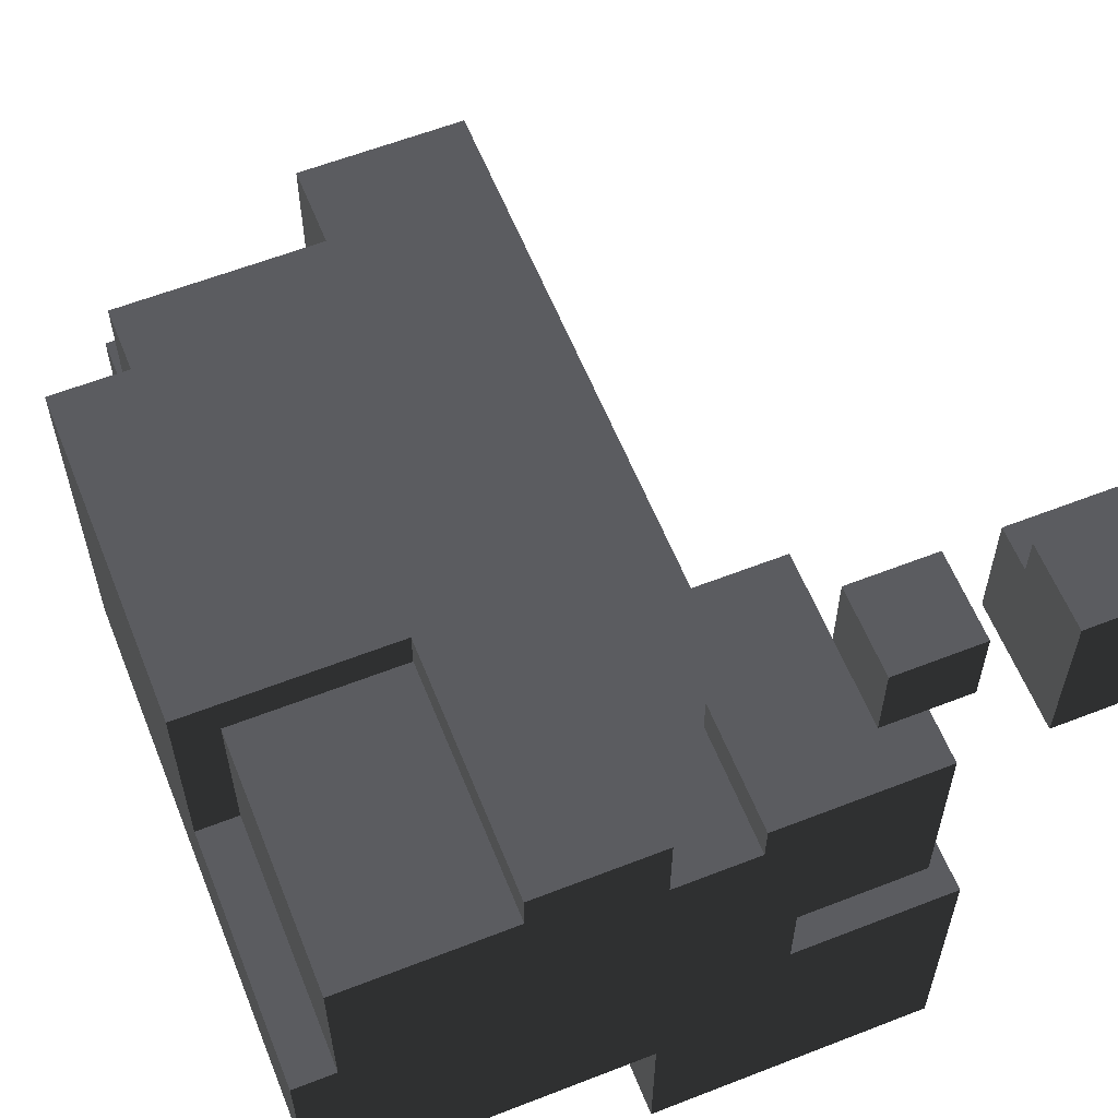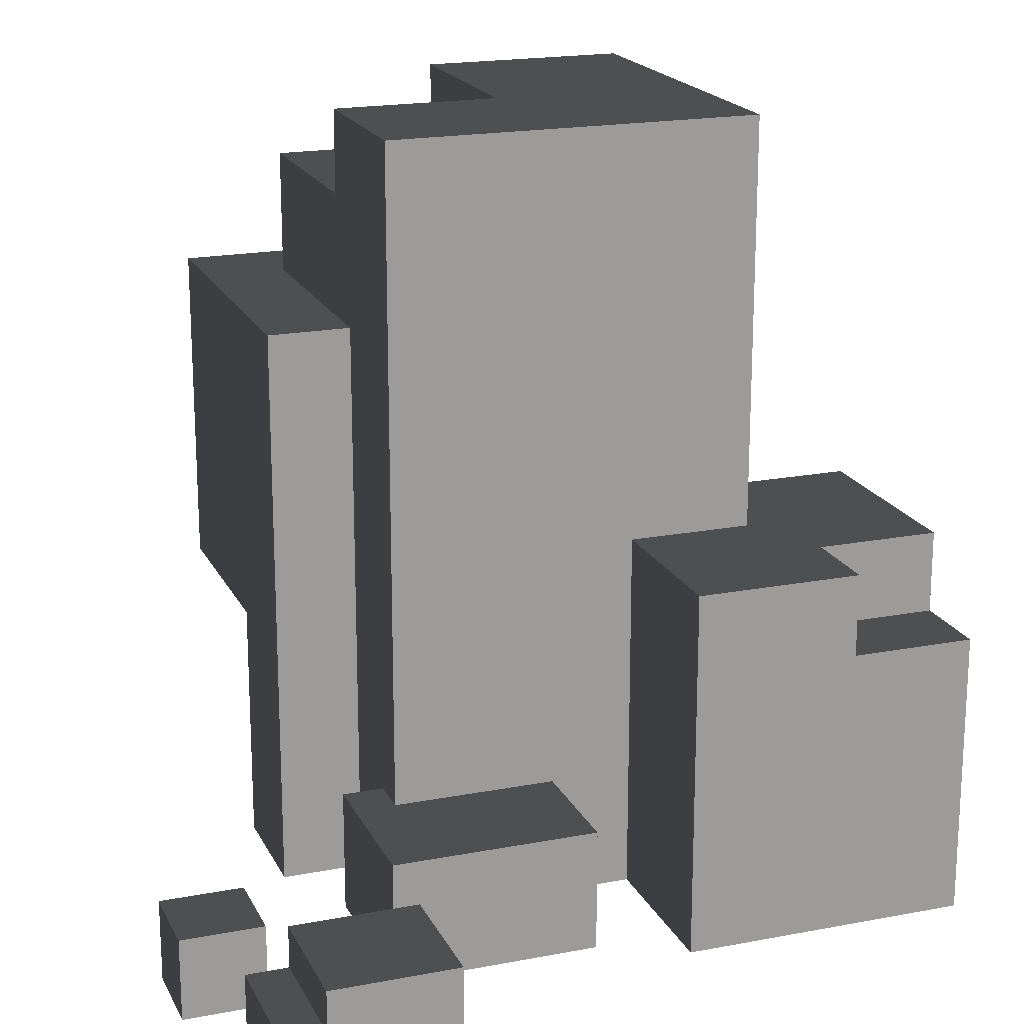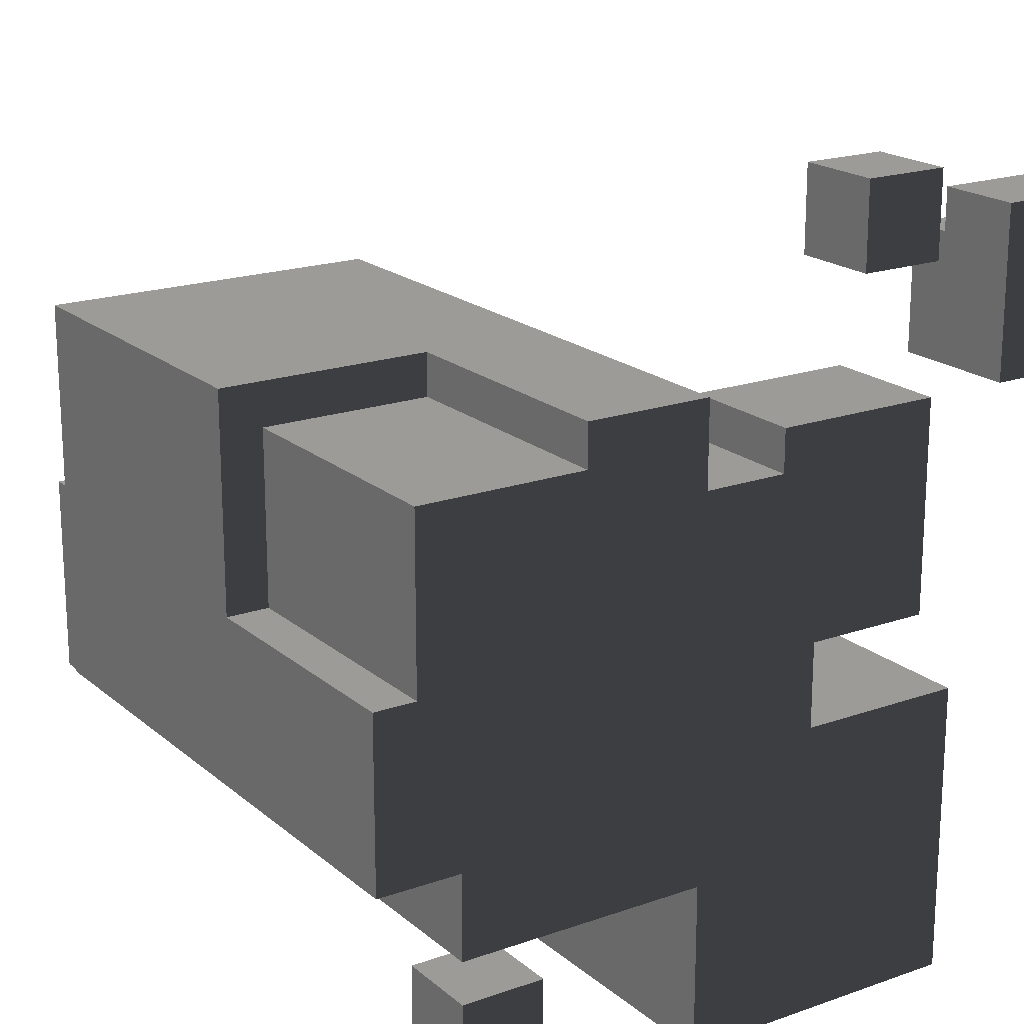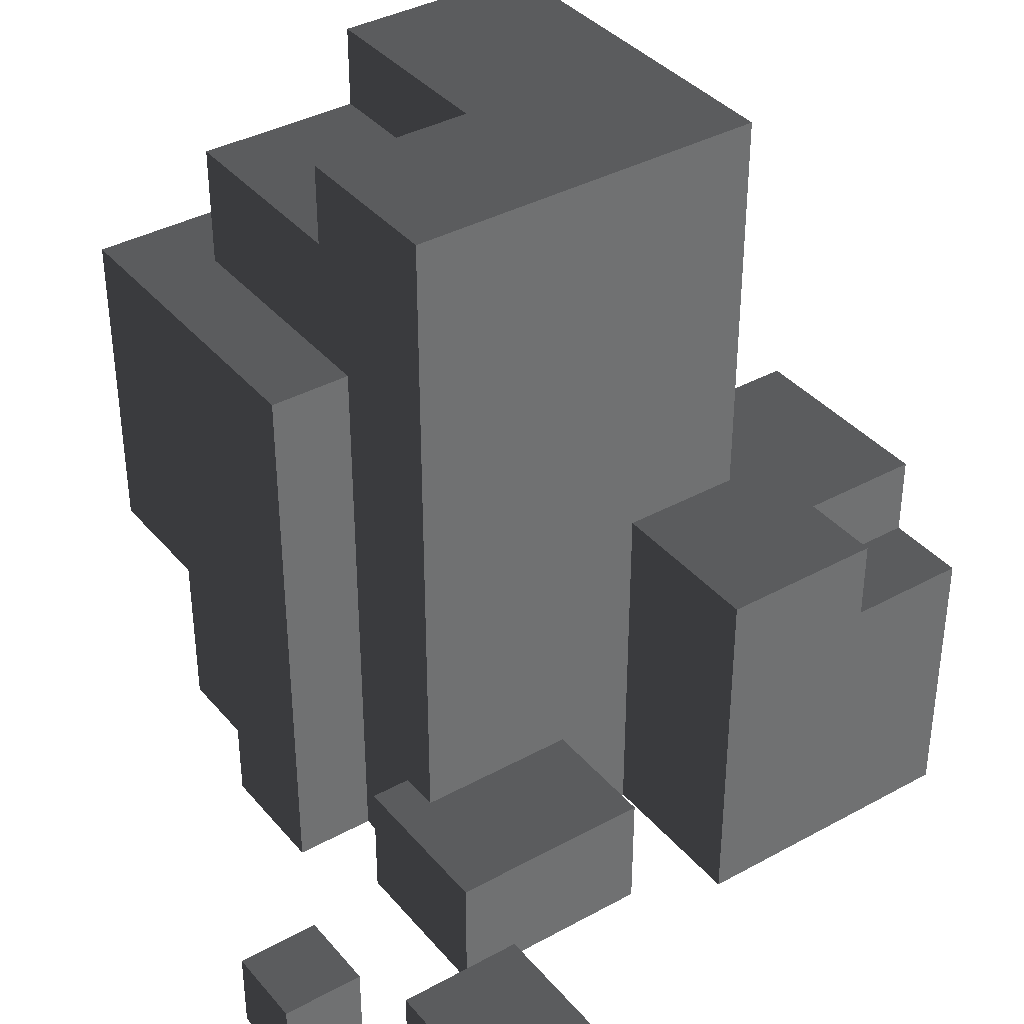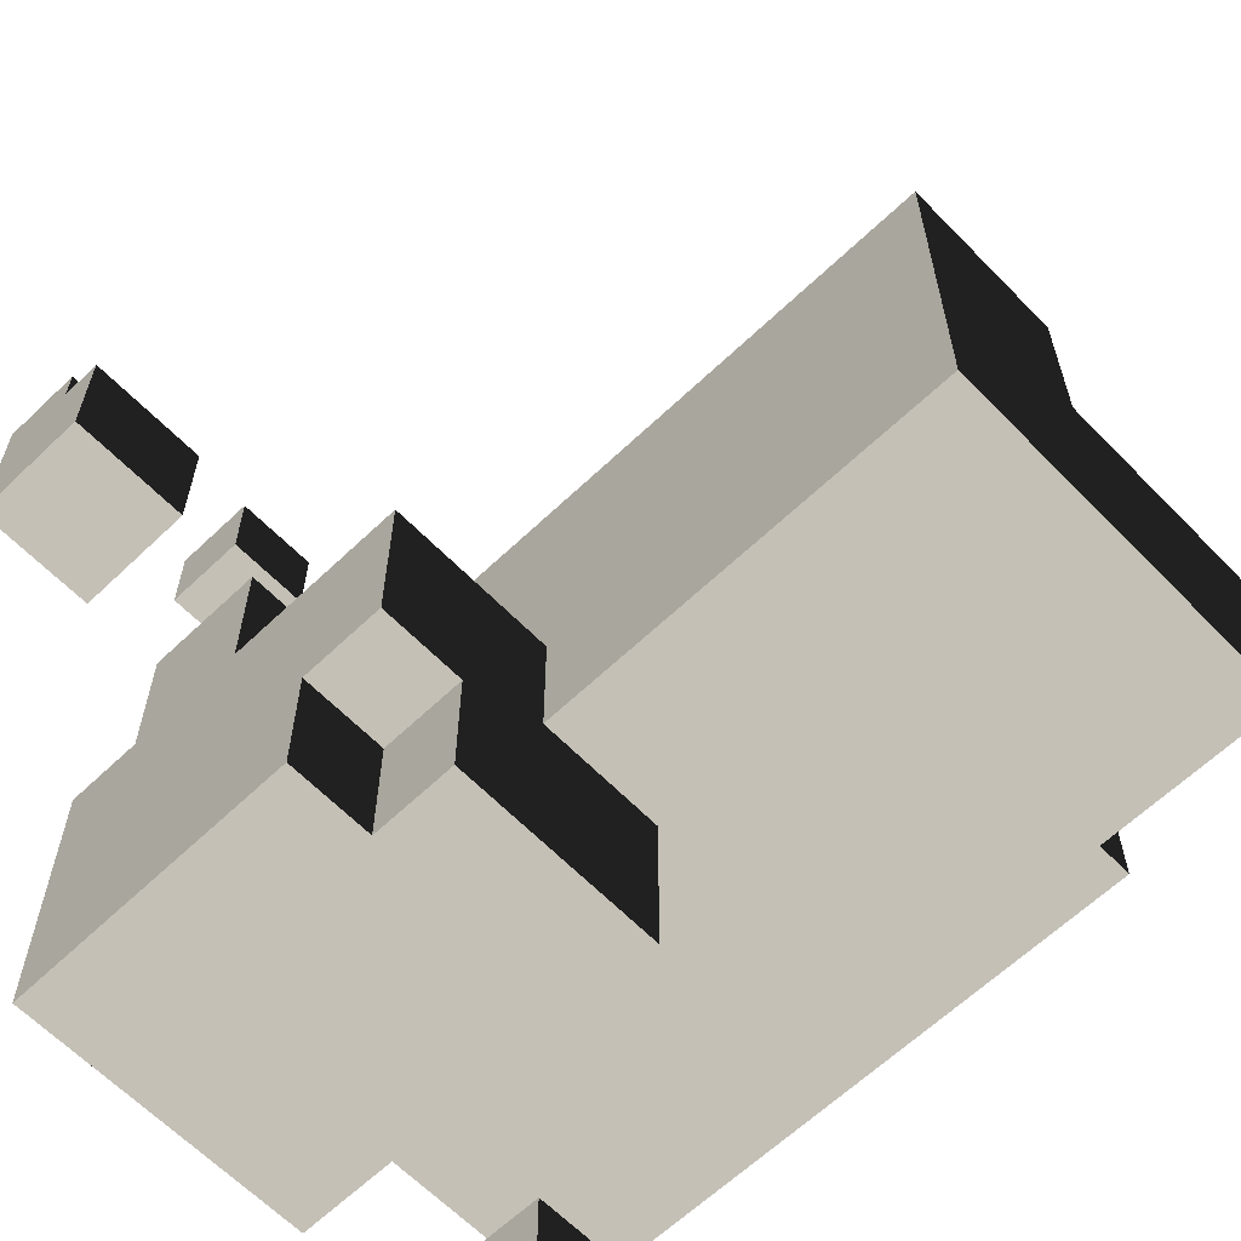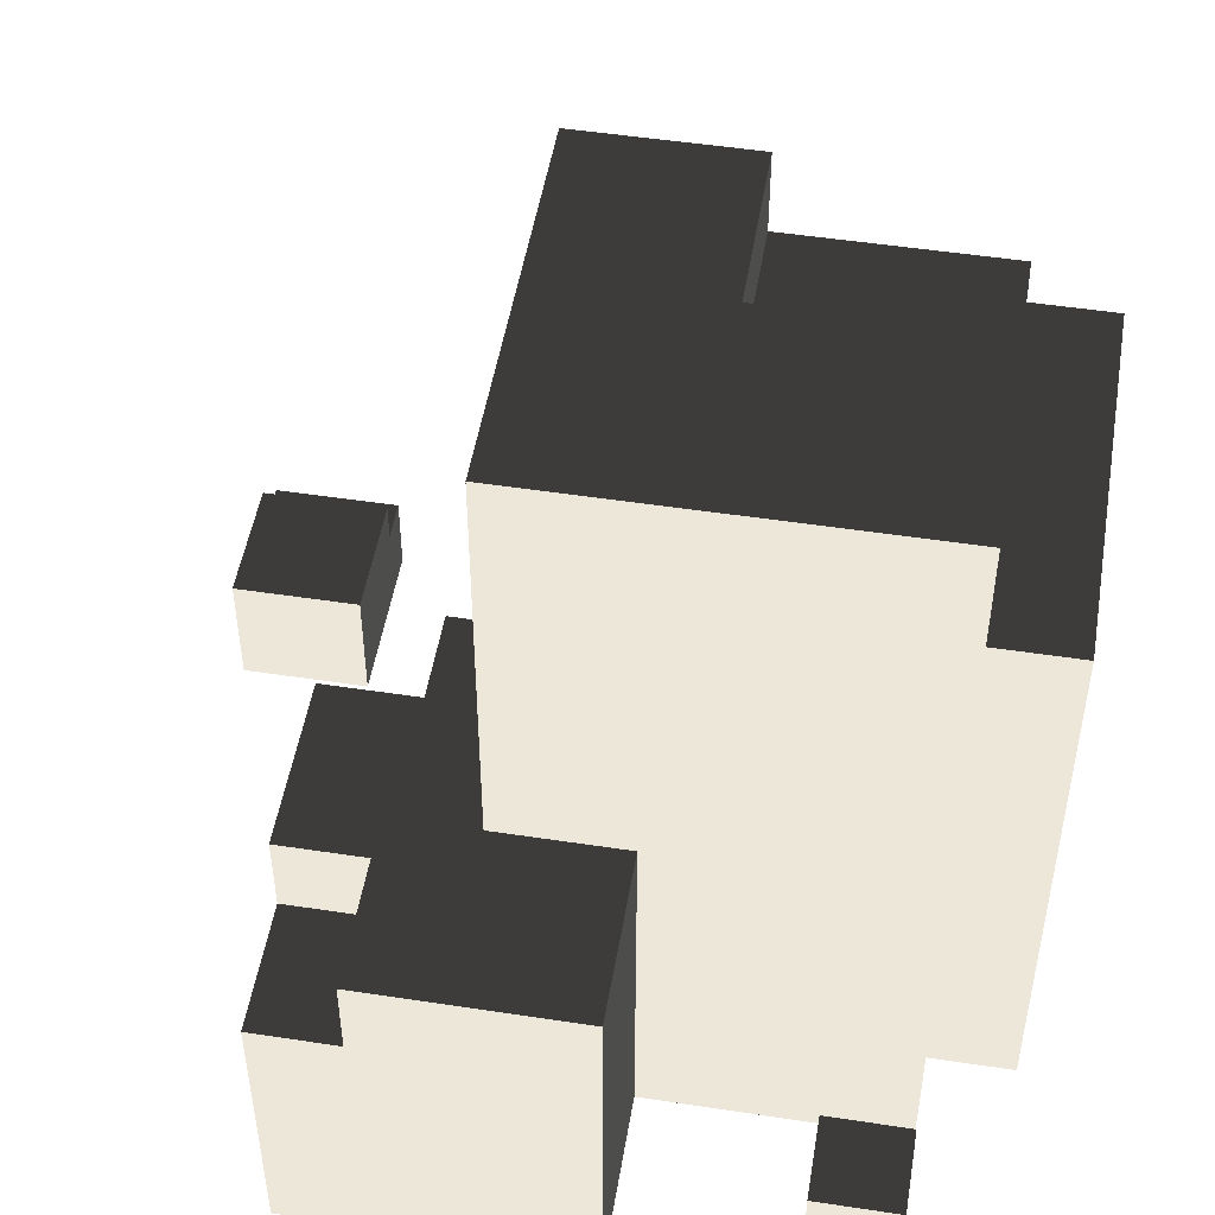
<metadata>
{"format":"obj","ext":"obj","renderer":"f3d","projection":"perspective","resolution":1024,"background":"white","views":[{"elev":60.1,"azim":-21.8,"up":"+Z"},{"elev":19.2,"azim":70.2,"up":"+Y"},{"elev":19.2,"azim":-33.5,"up":"+Z"},{"elev":37.6,"azim":54.9,"up":"+Y"},{"elev":-62.7,"azim":134.0,"up":"+Z"},{"elev":50.1,"azim":-170.5,"up":"+Y"}]}
</metadata>
<code>
o obj1
v 22.5 10 47.5
v 12.5 7.74e-06 47.5
v 22.5 7.74e-06 47.5
v 12.5 10 47.5
v 47.5 10 42.5
v 32.5 7.74e-06 42.5
v 47.5 7.74e-06 42.5
v 32.5 10 42.5
v 47.5 15 37.5
v 32.5 10 37.5
v 47.5 10 37.5
v 32.5 15 37.5
v -22.5 30 27.5
v -22.5 7.74e-06 27.5
v -7.5 7.74e-06 27.5
v -7.5 70 27.5
v -47.5 30 27.5
v -47.5 70 27.5
v 22.5 15 22.5
v 2.5 7.74e-06 22.5
v 22.5 7.74e-06 22.5
v 2.5 15 22.5
v -22.5 30 22.5
v -42.5 7.74e-06 22.5
v -22.5 7.74e-06 22.5
v -42.5 30 22.5
v 2.5 15 17.5
v -7.5 7.74e-06 17.5
v 2.5 7.74e-06 17.5
v -7.5 70 17.5
v 7.5 15 17.5
v -12.5 85 17.5
v -37.5 70 17.5
v -37.5 85 17.5
v 7.5 95 17.5
v -12.5 95 17.5
v -42.5 30 2.5
v -47.5 7.74e-06 2.5
v -42.5 7.74e-06 2.5
v -47.5 30 2.5
v -12.5 95 -2.5
v -37.5 85 -2.5
v -12.5 85 -2.5
v -37.5 95 -2.5
v 27.5 45 -12.5
v 7.5 7.74e-06 -12.5
v 27.5 7.74e-06 -12.5
v 7.5 45 -12.5
v -27.5 10 -32.5
v -37.5 7.74e-06 -32.5
v -27.5 7.74e-06 -32.5
v -37.5 10 -32.5
v 22.5 7.74e-06 37.5
v 12.5 7.74e-06 37.5
v 22.5 10 37.5
v 12.5 10 37.5
v 47.5 7.74e-06 22.5
v 32.5 7.74e-06 22.5
v 47.5 15 22.5
v 32.5 15 22.5
v 22.5 7.74e-06 -2.5
v 7.5 7.74e-06 -2.5
v 22.5 15 -2.5
v 7.5 15 -2.5
v -37.5 7.74e-06 -17.5
v -47.5 7.74e-06 -17.5
v -37.5 70 -17.5
v -47.5 70 -17.5
v -7.5 7.74e-06 -27.5
v -37.5 7.74e-06 -27.5
v -7.5 45 -27.5
v 7.5 45 -27.5
v 7.5 95 -27.5
v -37.5 95 -27.5
v 27.5 35 -32.5
v 17.5 35 -32.5
v 27.5 45 -32.5
v 17.5 45 -32.5
v -27.5 7.74e-06 -42.5
v -37.5 7.74e-06 -42.5
v -27.5 10 -42.5
v -37.5 10 -42.5
v 27.5 7.74e-06 -47.5
v -7.5 7.74e-06 -47.5
v 27.5 35 -47.5
v 17.5 35 -47.5
v 17.5 45 -47.5
v -7.5 45 -47.5
v 47.5 10 37.5
v 47.5 10 42.5
v 47.5 7.74e-06 42.5
v 47.5 7.74e-06 22.5
v 47.5 15 37.5
v 47.5 15 22.5
v 27.5 35 -32.5
v 27.5 45 -12.5
v 27.5 7.74e-06 -12.5
v 27.5 45 -32.5
v 27.5 7.74e-06 -47.5
v 27.5 35 -47.5
v 22.5 7.74e-06 37.5
v 22.5 10 47.5
v 22.5 7.74e-06 47.5
v 22.5 10 37.5
v 22.5 7.74e-06 -2.5
v 22.5 15 22.5
v 22.5 7.74e-06 22.5
v 22.5 15 -2.5
v 17.5 35 -47.5
v 17.5 45 -32.5
v 17.5 35 -32.5
v 17.5 45 -47.5
v 7.5 15 -2.5
v 7.5 95 17.5
v 7.5 15 17.5
v 7.5 7.74e-06 -12.5
v 7.5 7.74e-06 -2.5
v 7.5 45 -12.5
v 7.5 45 -27.5
v 7.5 95 -27.5
v -7.5 7.74e-06 17.5
v -7.5 70 27.5
v -7.5 7.74e-06 27.5
v -7.5 70 17.5
v -27.5 7.74e-06 -42.5
v -27.5 10 -32.5
v -27.5 7.74e-06 -32.5
v -27.5 10 -42.5
v 32.5 7.74e-06 42.5
v 32.5 10 42.5
v 32.5 10 37.5
v 32.5 7.74e-06 22.5
v 32.5 15 37.5
v 32.5 15 22.5
v 12.5 7.74e-06 47.5
v 12.5 10 47.5
v 12.5 7.74e-06 37.5
v 12.5 10 37.5
v 2.5 7.74e-06 22.5
v 2.5 15 22.5
v 2.5 7.74e-06 17.5
v 2.5 15 17.5
v -7.5 7.74e-06 -27.5
v -7.5 45 -27.5
v -7.5 7.74e-06 -47.5
v -7.5 45 -47.5
v -12.5 85 17.5
v -12.5 95 17.5
v -12.5 85 -2.5
v -12.5 95 -2.5
v -22.5 7.74e-06 27.5
v -22.5 30 27.5
v -22.5 7.74e-06 22.5
v -22.5 30 22.5
v -37.5 70 17.5
v -37.5 85 17.5
v -37.5 85 -2.5
v -37.5 70 -17.5
v -37.5 95 -2.5
v -37.5 7.74e-06 -17.5
v -37.5 7.74e-06 -27.5
v -37.5 95 -27.5
v -37.5 7.74e-06 -32.5
v -37.5 10 -32.5
v -37.5 7.74e-06 -42.5
v -37.5 10 -42.5
v -42.5 7.74e-06 22.5
v -42.5 30 22.5
v -42.5 7.74e-06 2.5
v -42.5 30 2.5
v -47.5 30 27.5
v -47.5 70 27.5
v -47.5 30 2.5
v -47.5 7.74e-06 2.5
v -47.5 7.74e-06 -17.5
v -47.5 70 -17.5
v 32.5 7.74e-06 42.5
v 47.5 7.74e-06 22.5
v 47.5 7.74e-06 42.5
v 32.5 7.74e-06 22.5
v 12.5 7.74e-06 47.5
v 22.5 7.74e-06 37.5
v 22.5 7.74e-06 47.5
v 12.5 7.74e-06 37.5
v 7.5 7.74e-06 -2.5
v 22.5 7.74e-06 -2.5
v 22.5 7.74e-06 22.5
v 7.5 7.74e-06 -12.5
v 27.5 7.74e-06 -47.5
v 27.5 7.74e-06 -12.5
v 2.5 7.74e-06 22.5
v 2.5 7.74e-06 17.5
v -7.5 7.74e-06 17.5
v -7.5 7.74e-06 -27.5
v -7.5 7.74e-06 -47.5
v -22.5 7.74e-06 27.5
v -7.5 7.74e-06 27.5
v -22.5 7.74e-06 22.5
v -37.5 7.74e-06 -17.5
v -37.5 7.74e-06 -27.5
v -37.5 7.74e-06 -32.5
v -27.5 7.74e-06 -42.5
v -27.5 7.74e-06 -32.5
v -37.5 7.74e-06 -42.5
v -42.5 7.74e-06 22.5
v -42.5 7.74e-06 2.5
v -47.5 7.74e-06 2.5
v -47.5 7.74e-06 -17.5
v -42.5 30 22.5
v -22.5 30 22.5
v -22.5 30 27.5
v -47.5 30 27.5
v -42.5 30 2.5
v -47.5 30 2.5
v 47.5 10 42.5
v 47.5 10 37.5
v 32.5 10 42.5
v 32.5 10 37.5
v 22.5 10 47.5
v 22.5 10 37.5
v 12.5 10 47.5
v 12.5 10 37.5
v -27.5 10 -32.5
v -27.5 10 -42.5
v -37.5 10 -32.5
v -37.5 10 -42.5
v 47.5 15 37.5
v 47.5 15 22.5
v 32.5 15 37.5
v 32.5 15 22.5
v 22.5 15 22.5
v 22.5 15 -2.5
v 7.5 15 17.5
v 7.5 15 -2.5
v 2.5 15 22.5
v 2.5 15 17.5
v 27.5 35 -32.5
v 27.5 35 -47.5
v 17.5 35 -32.5
v 17.5 35 -47.5
v 27.5 45 -12.5
v 27.5 45 -32.5
v 17.5 45 -32.5
v 7.5 45 -12.5
v 17.5 45 -47.5
v 7.5 45 -27.5
v -7.5 45 -27.5
v -7.5 45 -47.5
v -7.5 70 27.5
v -7.5 70 17.5
v -37.5 70 17.5
v -47.5 70 27.5
v -37.5 70 -17.5
v -47.5 70 -17.5
v -12.5 85 17.5
v -12.5 85 -2.5
v -37.5 85 17.5
v -37.5 85 -2.5
v 7.5 95 17.5
v 7.5 95 -27.5
v -12.5 95 17.5
v -12.5 95 -2.5
v -37.5 95 -2.5
v -37.5 95 -27.5
f 1 2 3
f 4 2 1
f 5 6 7
f 8 6 5
f 9 10 11
f 12 10 9
f 13 14 15
f 16 13 15
f 16 17 13
f 18 17 16
f 19 20 21
f 22 20 19
f 23 24 25
f 26 24 23
f 27 28 29
f 30 28 27
f 30 27 31
f 32 33 30
f 34 33 32
f 35 30 31
f 35 32 30
f 36 32 35
f 37 38 39
f 40 38 37
f 41 42 43
f 44 42 41
f 45 46 47
f 48 46 45
f 49 50 51
f 52 50 49
f 53 54 55
f 55 54 56
f 57 58 59
f 59 58 60
f 61 62 63
f 63 62 64
f 65 66 67
f 67 66 68
f 69 70 71
f 72 71 73
f 71 70 74
f 73 71 74
f 75 76 77
f 77 76 78
f 79 80 81
f 81 80 82
f 83 84 85
f 85 84 86
f 86 84 87
f 87 84 88
f 89 90 91
f 92 89 91
f 92 93 89
f 94 93 92
f 95 96 97
f 98 96 95
f 99 95 97
f 100 95 99
f 101 102 103
f 104 102 101
f 105 106 107
f 108 106 105
f 109 110 111
f 112 110 109
f 113 114 115
f 116 113 117
f 118 114 113
f 118 113 116
f 119 114 118
f 120 114 119
f 121 122 123
f 124 122 121
f 125 126 127
f 128 126 125
f 129 130 131
f 129 131 132
f 131 133 132
f 132 133 134
f 135 136 137
f 137 136 138
f 139 140 141
f 141 140 142
f 143 144 145
f 145 144 146
f 147 148 149
f 149 148 150
f 151 152 153
f 153 152 154
f 155 156 157
f 155 157 158
f 157 159 158
f 160 158 161
f 158 159 162
f 161 158 162
f 163 164 165
f 165 164 166
f 167 168 169
f 169 168 170
f 171 172 173
f 174 173 175
f 173 172 176
f 175 173 176
f 177 178 179
f 180 178 177
f 181 182 183
f 184 182 181
f 185 186 187
f 188 189 190
f 191 185 187
f 191 188 185
f 192 188 191
f 193 188 192
f 194 189 188
f 194 188 193
f 195 189 194
f 196 193 197
f 196 194 193
f 198 194 196
f 199 194 198
f 200 194 199
f 201 202 203
f 204 202 201
f 205 199 198
f 206 199 205
f 207 199 206
f 208 199 207
f 209 210 211
f 212 209 211
f 212 213 209
f 214 213 212
f 215 216 217
f 217 216 218
f 219 220 221
f 221 220 222
f 223 224 225
f 225 224 226
f 227 228 229
f 229 228 230
f 231 232 233
f 233 232 234
f 231 233 235
f 235 233 236
f 237 238 239
f 239 238 240
f 241 242 243
f 241 243 244
f 243 245 244
f 244 245 246
f 246 245 247
f 247 245 248
f 249 250 251
f 249 251 252
f 251 253 252
f 252 253 254
f 255 256 257
f 257 256 258
f 259 260 261
f 261 260 262
f 262 260 263
f 263 260 264

</code>
